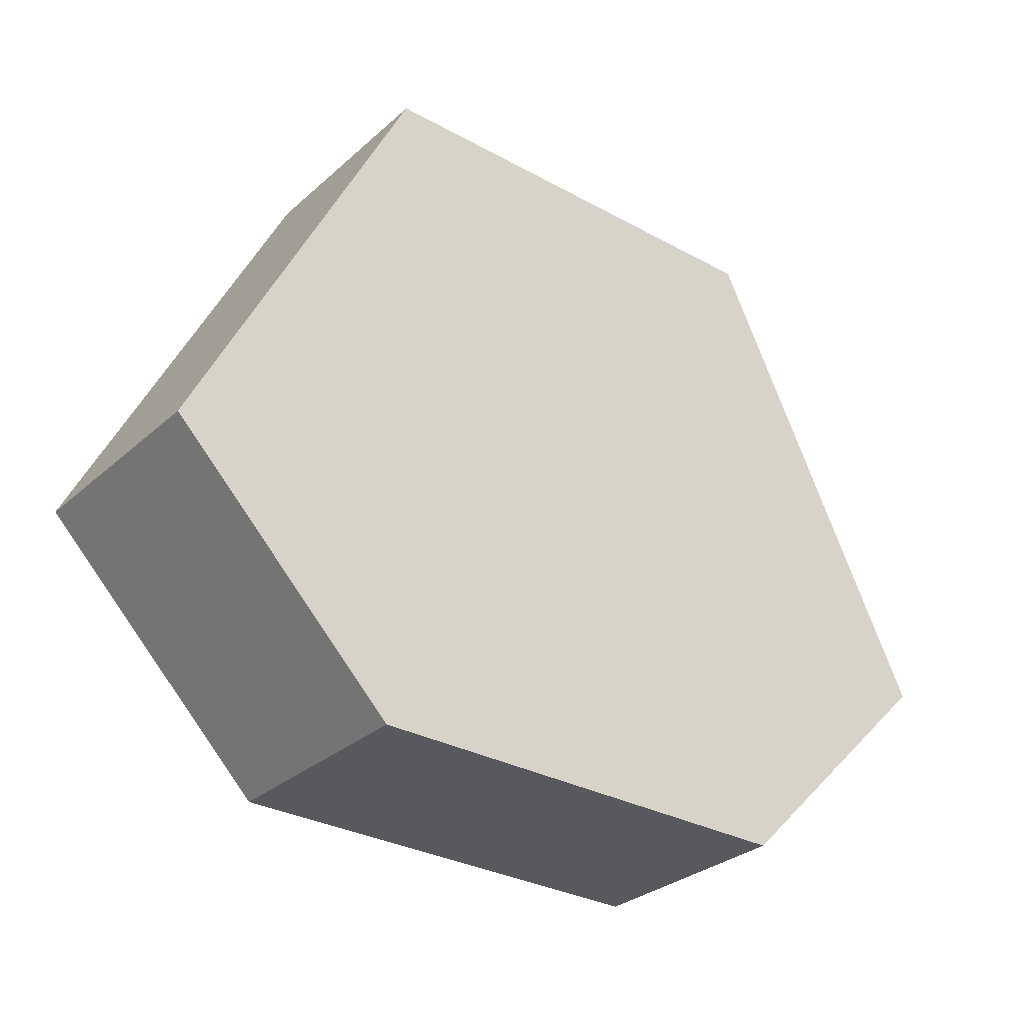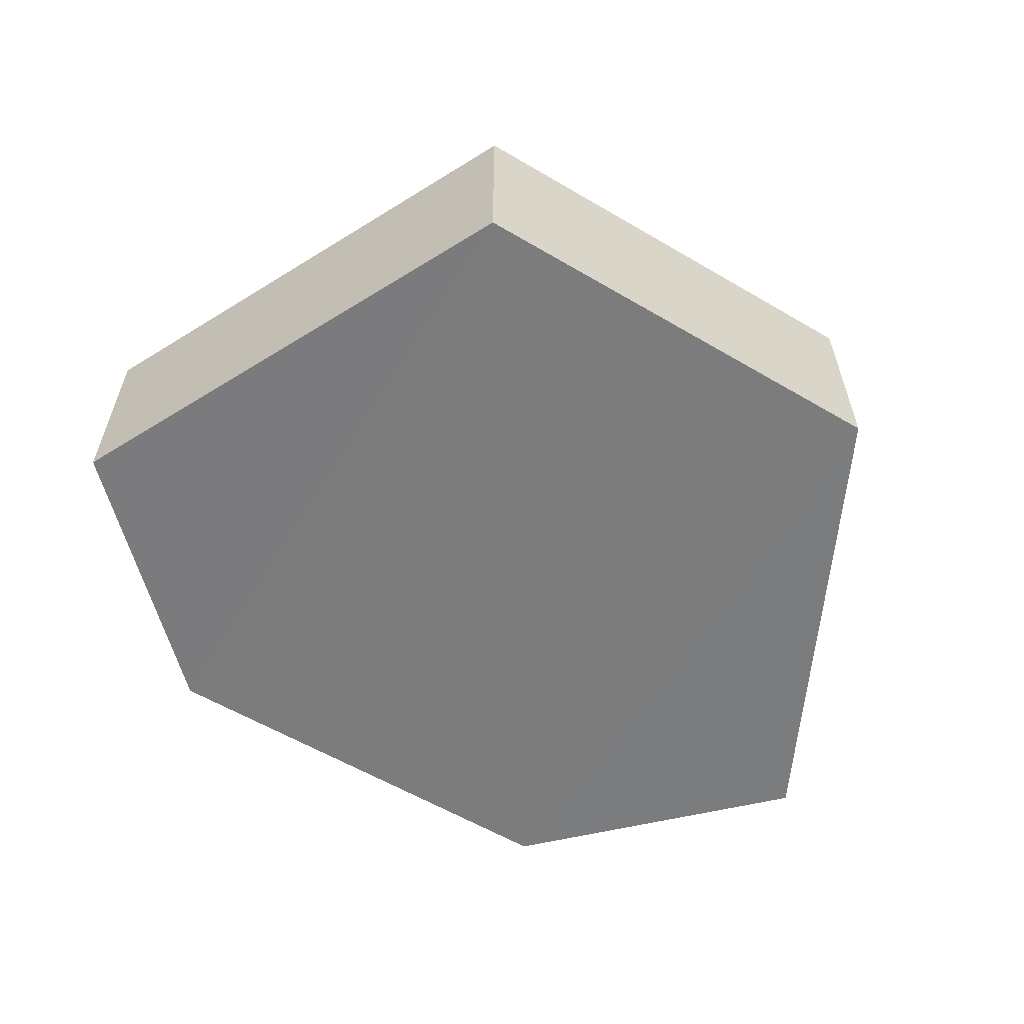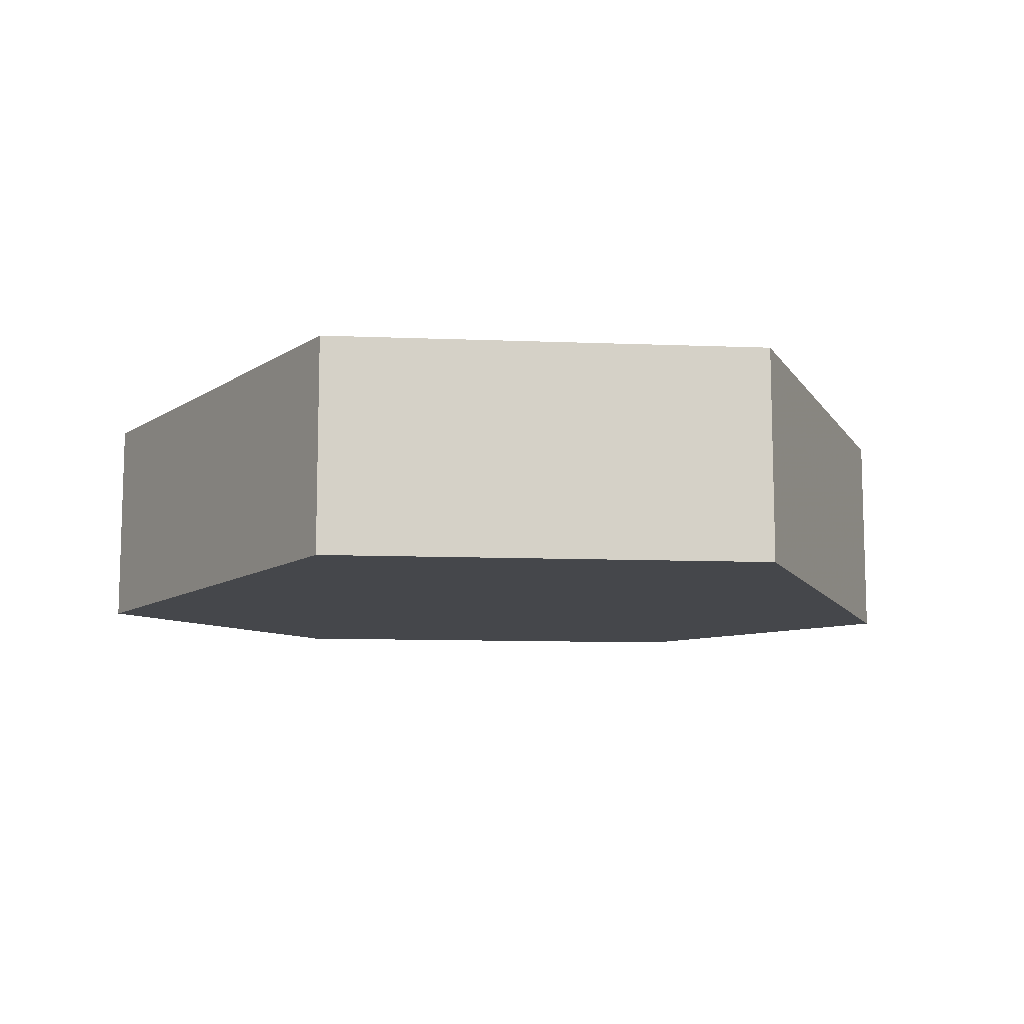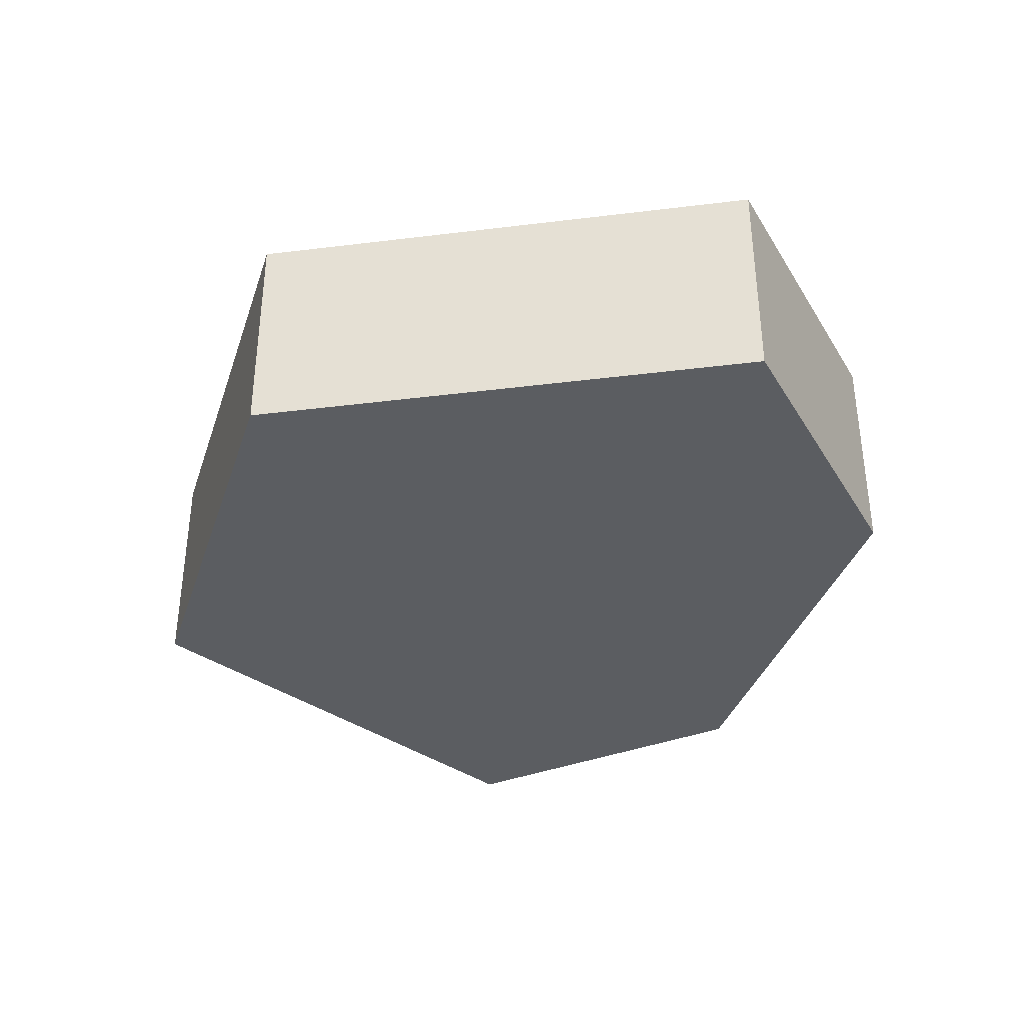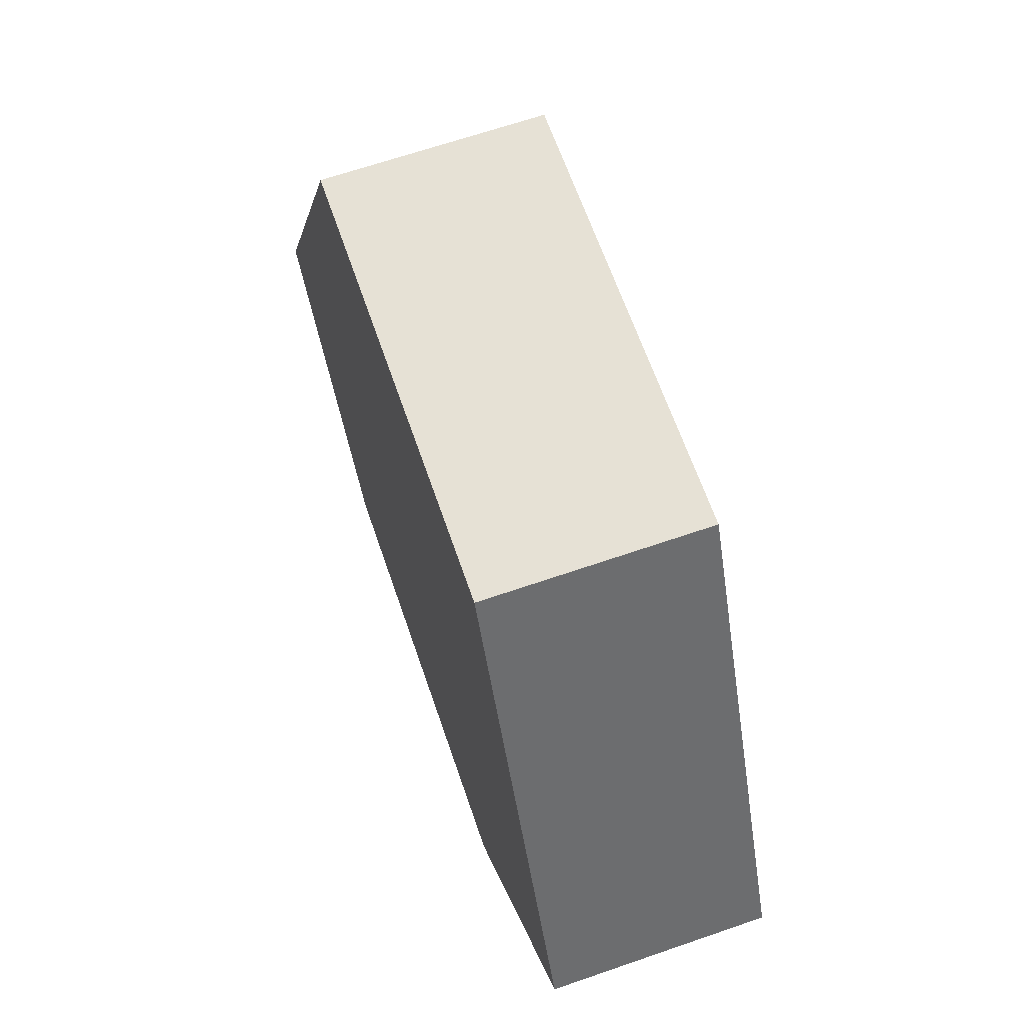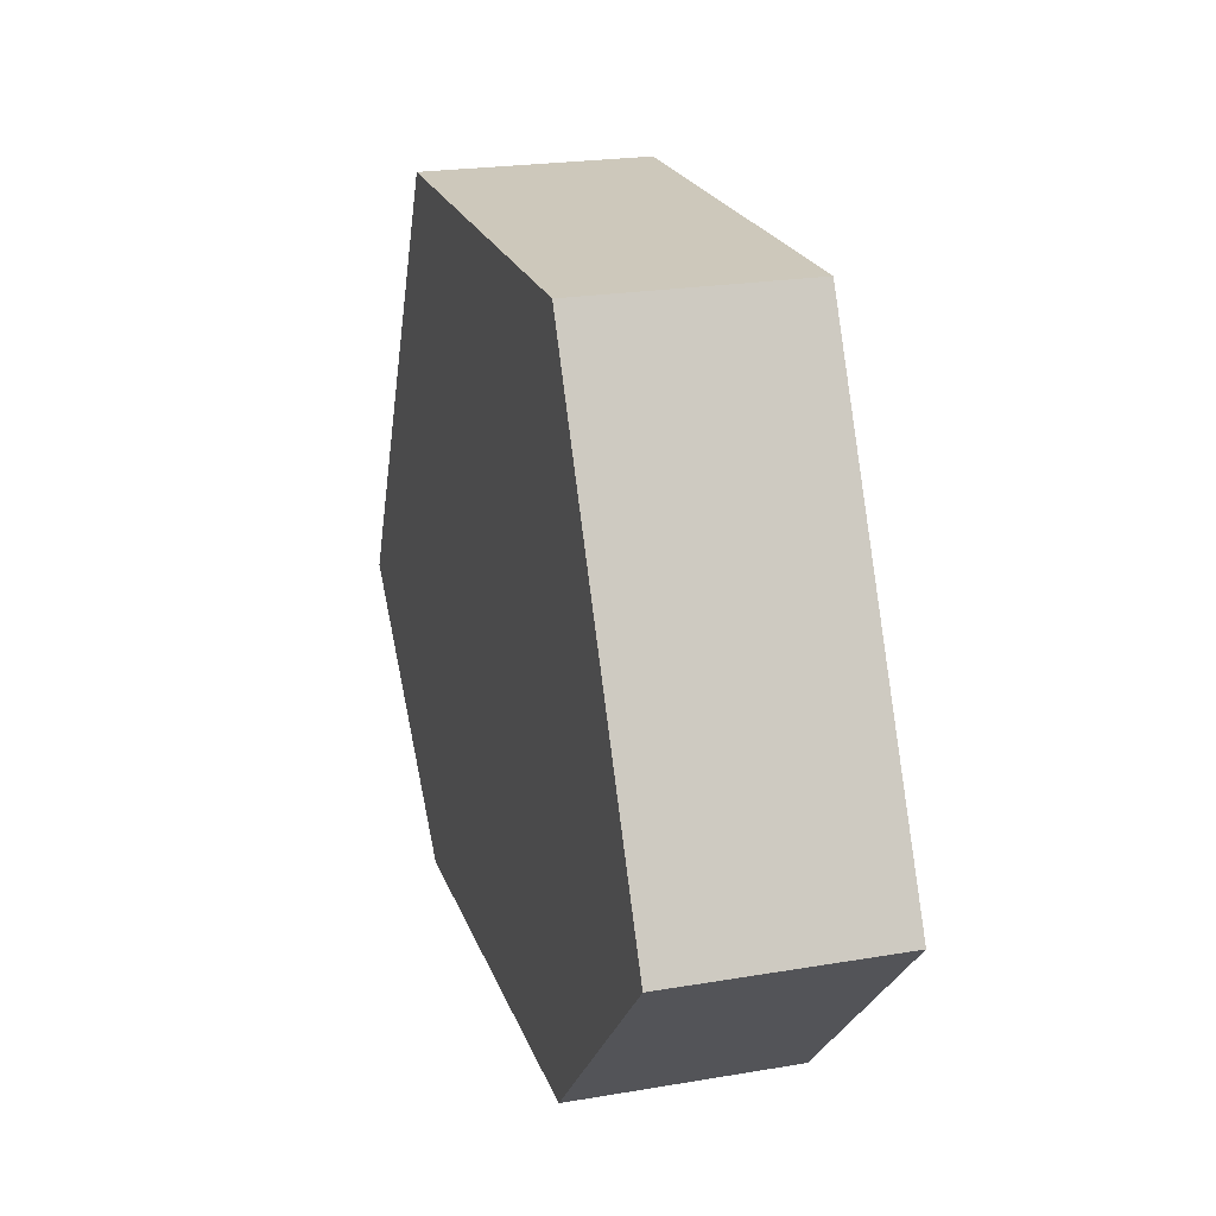
<metadata>
{"format":"obj","ext":"obj","renderer":"f3d","projection":"perspective","resolution":1024,"background":"white","views":[{"elev":-30.2,"azim":-38.7,"up":"+Y"},{"elev":-58.7,"azim":149.0,"up":"+Z"},{"elev":-10.6,"azim":174.3,"up":"+Z"},{"elev":-35.8,"azim":-107.2,"up":"+Z"},{"elev":64.1,"azim":71.2,"up":"+Y"},{"elev":21.6,"azim":73.3,"up":"+Y"}]}
</metadata>
<code>
o 7719
v 2235 1891 15.17
v 2235 1891 15.18
v 2235 1891 15.17
v 2235 1891 15.18
v 2235 1891 15.17
v 2235 1891 15.17
v 2235 1891 15.17
v 2235 1891 15.17
v 2235 1891 15.17
v 2235 1891 15.18
v 2235 1891 15.18
v 2235 1891 15.17
v 2235 1891 15.18
v 2235 1891 15.18
v 2235 1891 15.18
v 2235 1891 15.17
v 2235 1891 15.18
v 2235 1891 15.18
v 2235 1891 15.17
v 2235 1891 15.18
v 2235 1891 15.17
v 2235 1891 15.18
v 2235 1891 15.18
v 2235 1891 15.18
v 2235 1891 15.17
v 2235 1891 15.18
v 2235 1891 15.18
v 2235 1891 15.18
v 2235 1891 15.17
v 2235 1891 15.17
v 2235 1891 15.17
v 2235 1891 15.17
f 1 2 3
f 3 4 5
f 4 6 7
f 8 6 9
f 10 4 11
f 10 12 13
f 11 14 15
f 16 17 8
f 17 18 14
f 19 14 18
f 13 19 20
f 21 22 16
f 20 23 24
f 25 23 26
f 21 25 5
f 27 25 11
f 28 29 27
f 5 30 31
f 19 32 30
f 17 30 32

</code>
